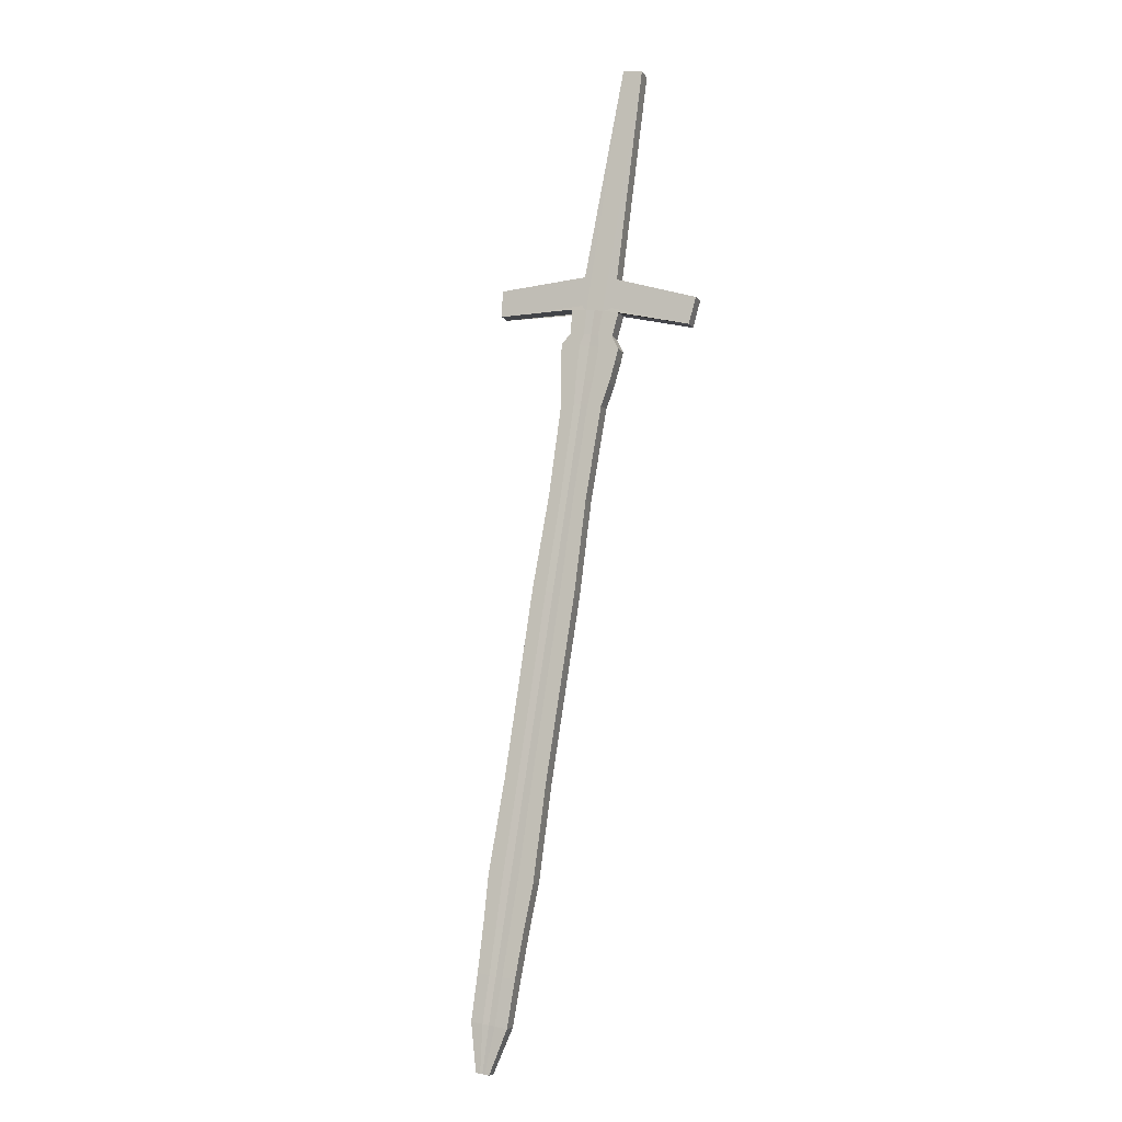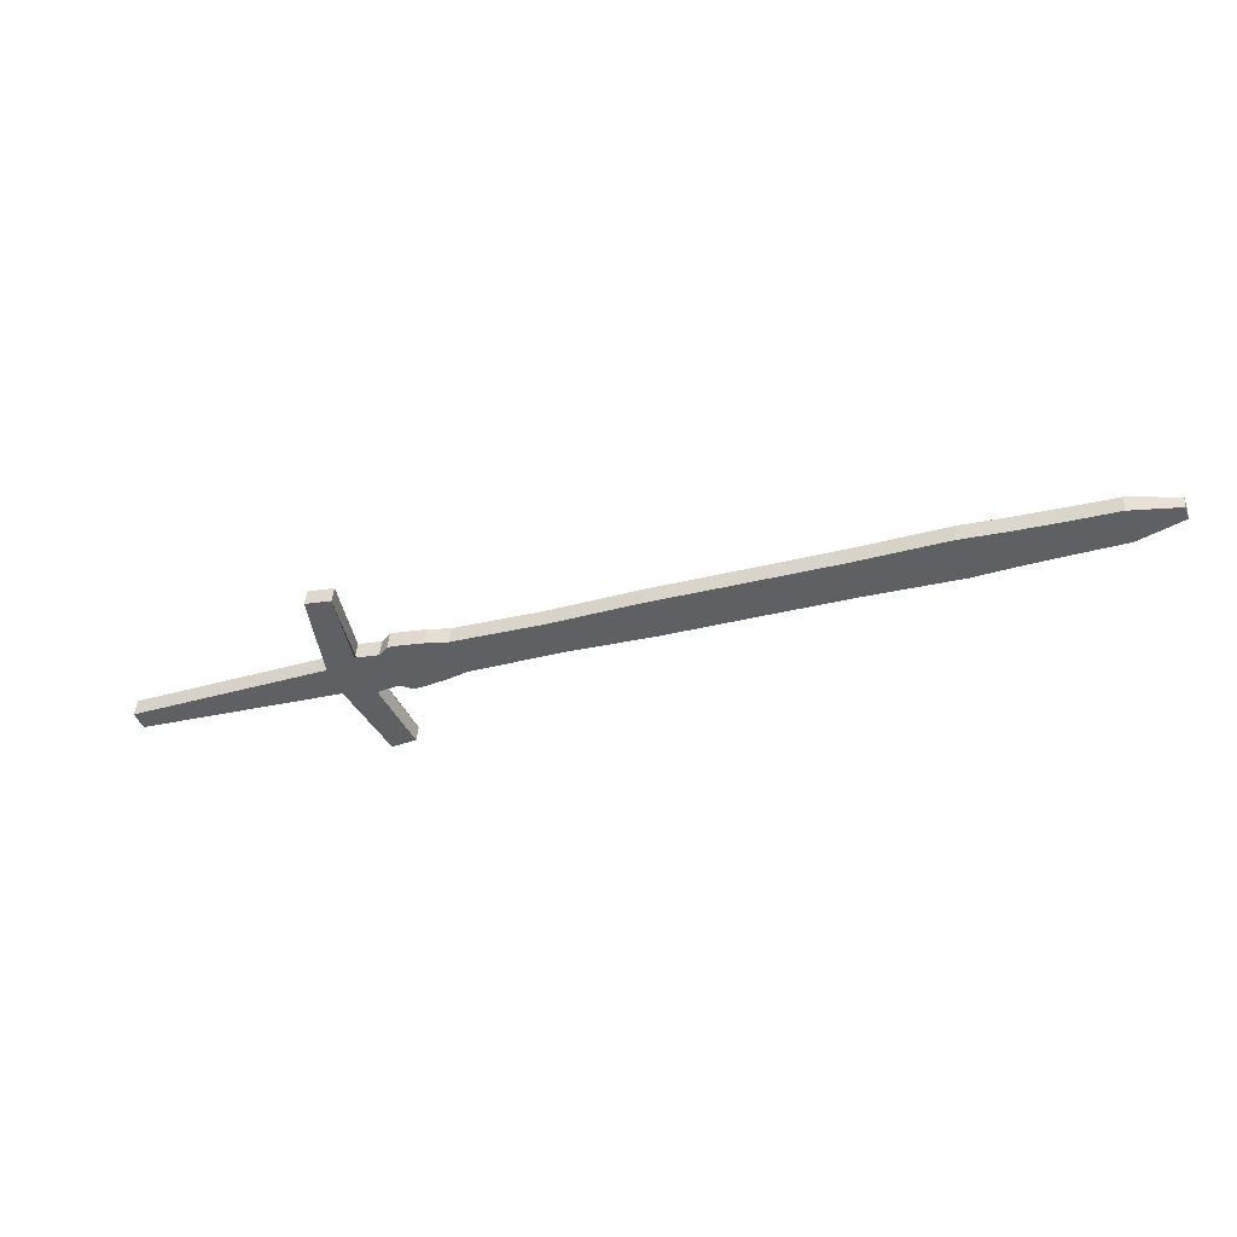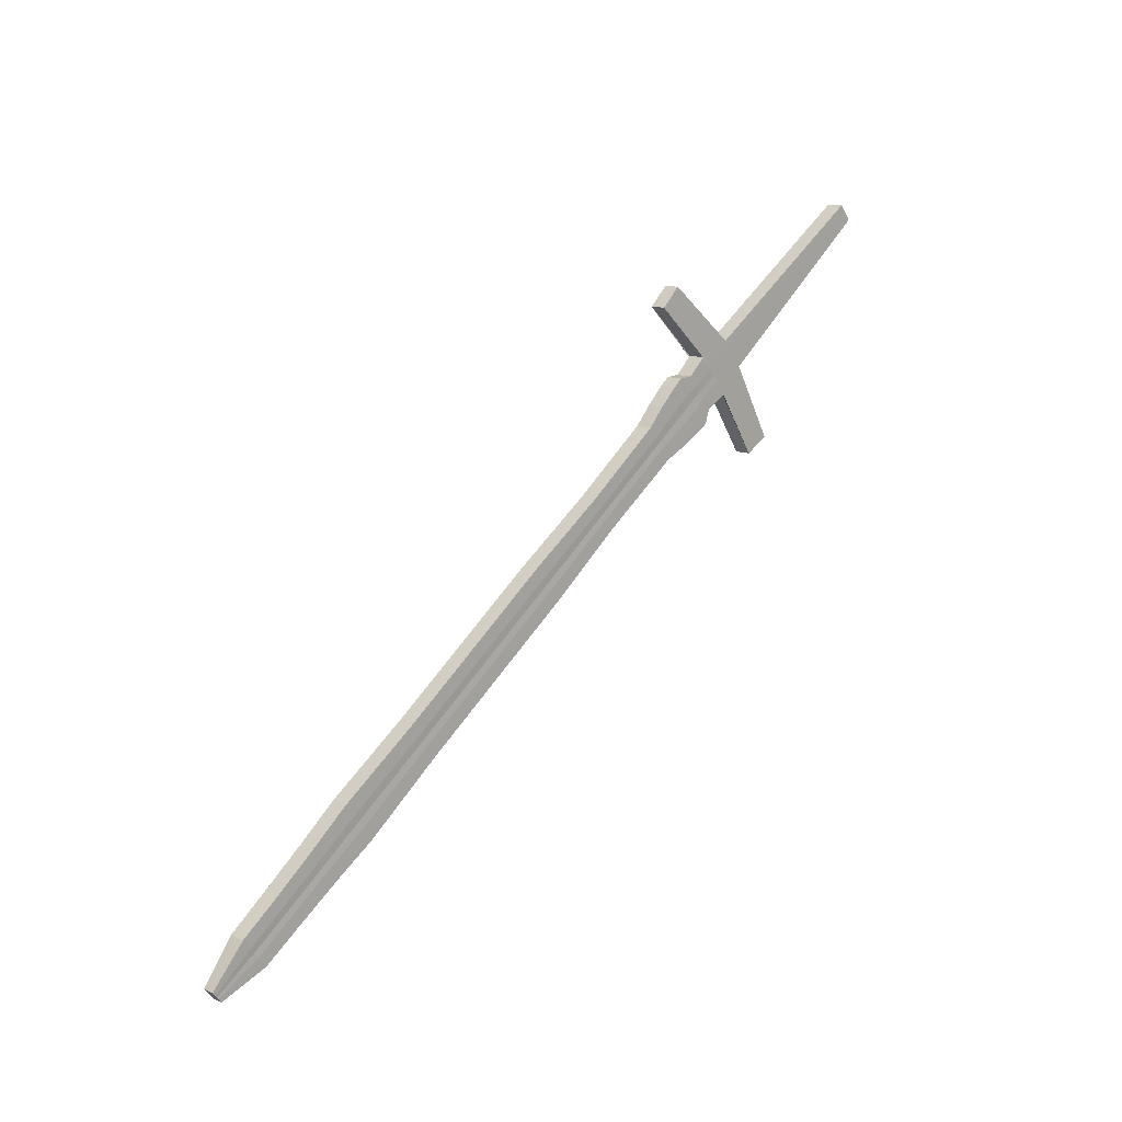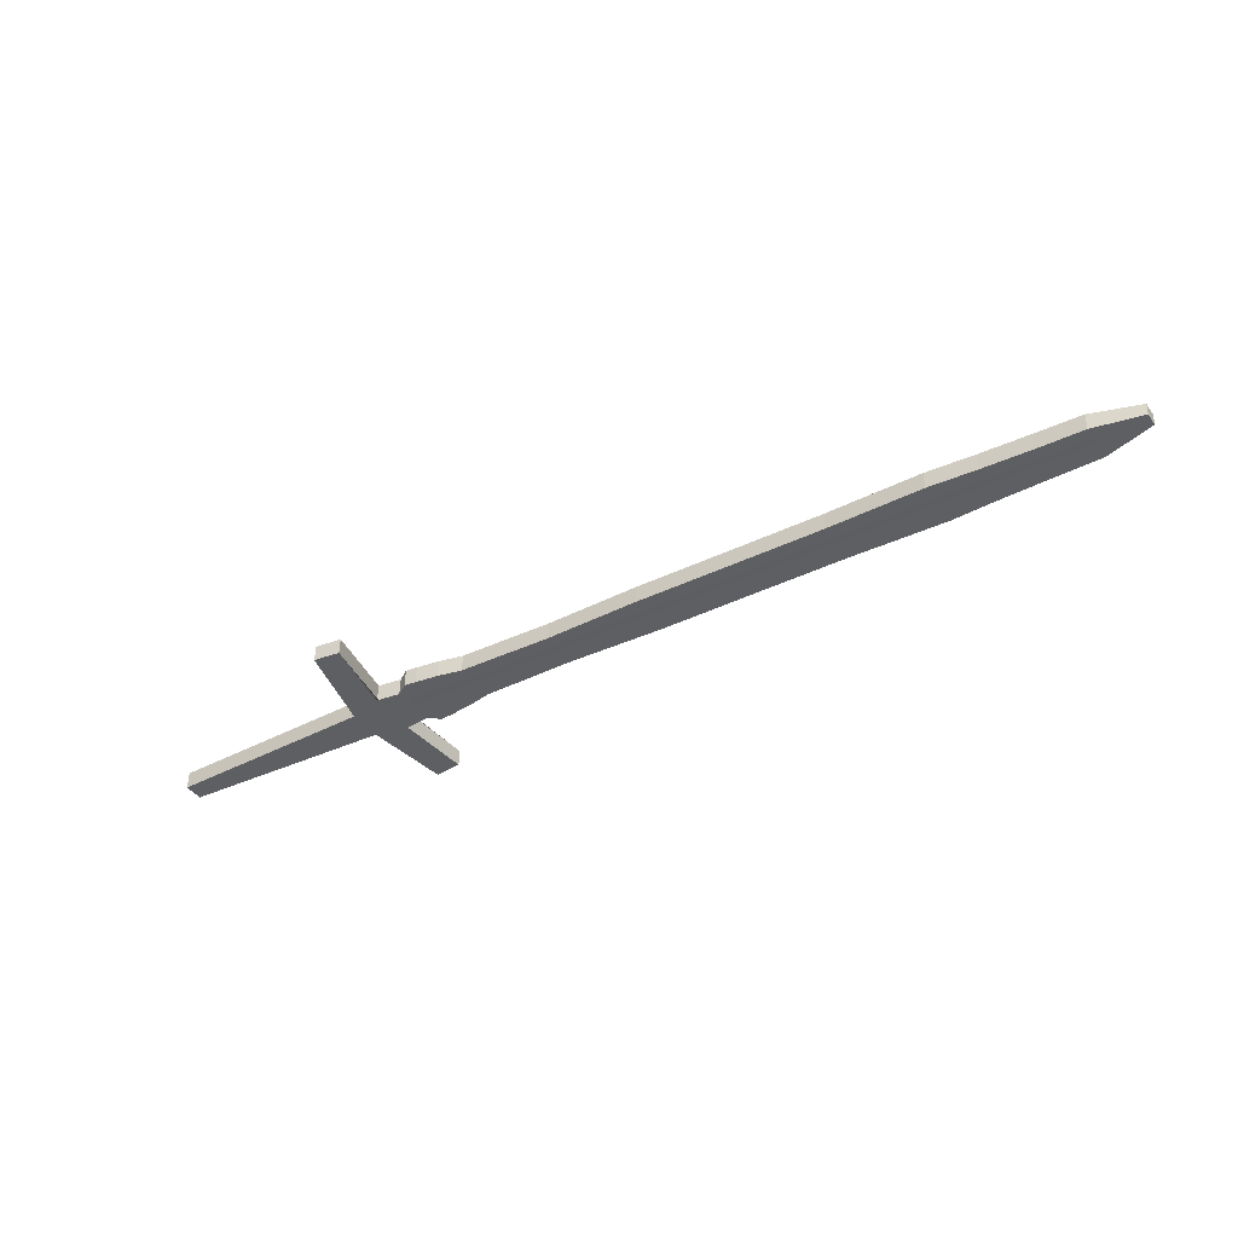
<metadata>
{"format":"obj","ext":"obj","renderer":"f3d","projection":"perspective","resolution":1024,"background":"white","views":[{"elev":72.8,"azim":126.9,"up":"+Y"},{"elev":-63.5,"azim":46.6,"up":"+Y"},{"elev":25.4,"azim":116.0,"up":"+Z"},{"elev":-60.5,"azim":58.6,"up":"+Y"}]}
</metadata>
<code>
v -0.0707 0.4864 -0.3125
v 0.3634 0.3921 -0.6183
v -0.0742 0.4761 -0.3144
v 0.3608 0.3845 -0.6196
v -0.1319 0.5287 -0.4332
v 0.3596 0.3949 -0.6266
v -0.1354 0.5181 -0.4351
v 0.357 0.3872 -0.628
v 0.1418 0.446 -0.4873
v 0.138 0.4347 -0.4893
v 0.126 0.4434 -0.5155
v 0.1298 0.4547 -0.5135
v 0.02423 0.4627 -0.4297
v 0.01346 0.4705 -0.4532
v 0.01727 0.4817 -0.4512
v 0.02804 0.4739 -0.4277
v 0.2554 0.4181 -0.5471
v 0.2516 0.4068 -0.5491
v 0.2386 0.4163 -0.5776
v 0.2424 0.4276 -0.5756
v -0.03193 0.4761 -0.3983
v -0.04352 0.4845 -0.4237
v -0.03971 0.4958 -0.4217
v -0.02812 0.4874 -0.3964
v 0.0853 0.4597 -0.4566
v 0.08149 0.4484 -0.4586
v 0.06931 0.4573 -0.4852
v 0.07311 0.4685 -0.4832
v 0.1945 0.421 -0.5198
v 0.1826 0.4297 -0.5459
v 0.1864 0.4409 -0.5439
v 0.1983 0.4323 -0.5178
v 0.3109 0.4051 -0.5799
v 0.3071 0.3939 -0.5819
v 0.2962 0.4018 -0.6056
v 0.3001 0.413 -0.6036
v -0.2412 0.5288 -0.2958
v 0.3596 0.3853 -0.6223
v -0.2373 0.54 -0.2938
v 0.3622 0.393 -0.6209
v 0.138 0.4487 -0.4956
v 0.1342 0.4375 -0.4976
v 0.02081 0.4652 -0.4372
v 0.02462 0.4764 -0.4352
v 0.2513 0.4211 -0.5561
v 0.2475 0.4099 -0.5581
v -0.0318 0.49 -0.4044
v -0.0356 0.4788 -0.4064
v 0.07763 0.4512 -0.4671
v 0.08143 0.4625 -0.4651
v 0.1907 0.4238 -0.5281
v 0.1945 0.435 -0.5261
v 0.3074 0.4076 -0.5874
v 0.3036 0.3964 -0.5894
v 0.3583 0.3863 -0.6251
v -0.2428 0.544 -0.3057
v 0.1301 0.4405 -0.5065
v 0.01714 0.4678 -0.4452
v 0.243 0.4131 -0.5678
v -0.03956 0.4817 -0.415
v 0.07347 0.4542 -0.4762
v 0.1866 0.4267 -0.537
v 0.2999 0.3991 -0.5975
v -0.2466 0.5327 -0.3077
v 0.3609 0.3939 -0.6238
v 0.1339 0.4517 -0.5045
v 0.02094 0.4791 -0.4432
v 0.2468 0.4243 -0.5659
v -0.03575 0.4929 -0.413
v 0.07727 0.4655 -0.4742
v 0.1904 0.438 -0.535
v 0.3037 0.4103 -0.5955
v 0.3389 0.3982 -0.5957
v 0.3352 0.3874 -0.5976
v 0.3248 0.3949 -0.6203
v 0.3285 0.4058 -0.6183
v 0.3356 0.4006 -0.6029
v 0.3319 0.3898 -0.6048
v 0.332 0.4032 -0.6106
v 0.3284 0.3923 -0.6125
v 0.2792 0.4005 -0.5658
v 0.2675 0.4089 -0.5913
v 0.2714 0.4202 -0.5893
v 0.283 0.4117 -0.5638
v 0.2755 0.4032 -0.5739
v 0.2793 0.4144 -0.5719
v 0.2753 0.4173 -0.5806
v 0.2715 0.406 -0.5826
v -0.05805 0.4814 -0.3784
v -0.07402 0.493 -0.4133
v -0.07021 0.5043 -0.4113
v -0.05424 0.4927 -0.3764
v -0.06311 0.4851 -0.3895
v -0.0593 0.4964 -0.3875
v -0.06475 0.5003 -0.3994
v -0.06856 0.4891 -0.4014
v -0.04095 0.4899 -0.3859
v -0.04476 0.4786 -0.3879
v -0.059 0.489 -0.419
v -0.05519 0.5002 -0.417
v -0.04928 0.4819 -0.3977
v -0.04547 0.4931 -0.3957
v -0.05033 0.4967 -0.4064
v -0.05414 0.4854 -0.4084
v -0.07412 0.4863 -0.375
v -0.08618 0.495 -0.4013
v -0.08237 0.5063 -0.3993
v -0.07794 0.4891 -0.3833
v -0.07413 0.5003 -0.3814
v -0.07825 0.5033 -0.3903
v -0.08206 0.492 -0.3923
v -0.07031 0.4975 -0.373
v -0.06105 0.4942 -0.372
v -0.06486 0.483 -0.374
v -0.08135 0.4949 -0.41
v -0.07754 0.5062 -0.408
v -0.07009 0.4868 -0.3854
v -0.06628 0.498 -0.3834
v -0.07191 0.5021 -0.3957
v -0.07572 0.4909 -0.3977
v -0.05937 0.4729 -0.3247
v -0.1182 0.5134 -0.4419
v -0.1146 0.5241 -0.44
v -0.09525 0.4931 -0.3731
v -0.09144 0.5043 -0.3711
v -0.09621 0.5078 -0.3815
v -0.1 0.4966 -0.3835
v -0.05587 0.4832 -0.3229
v -0.08383 0.5004 -0.3636
v -0.08764 0.4892 -0.3656
v -0.1015 0.4991 -0.3953
v -0.0977 0.5104 -0.3933
v -0.09247 0.4924 -0.3748
v -0.08867 0.5037 -0.3728
v -0.09333 0.5071 -0.3829
v -0.09714 0.4958 -0.3849
v -0.1103 0.4959 -0.3601
v 0.3622 0.3929 -0.6208
v 0.1382 0.4486 -0.4951
v 0.02482 0.4763 -0.4347
v 0.2515 0.4209 -0.5556
v -0.03158 0.4899 -0.4039
v 0.08166 0.4623 -0.4646
v 0.1947 0.4348 -0.5256
v 0.3076 0.4075 -0.587
v 0.3596 0.3853 -0.6221
v -0.1065 0.5071 -0.3581
v 0.1344 0.4373 -0.4971
v 0.02101 0.465 -0.4367
v 0.2477 0.4097 -0.5576
v -0.03539 0.4786 -0.4059
v 0.07785 0.4511 -0.4666
v 0.1909 0.4236 -0.5276
v 0.3038 0.3962 -0.589
v 0.3321 0.3896 -0.6044
v 0.3358 0.4005 -0.6025
v 0.2757 0.403 -0.5734
v 0.2795 0.4142 -0.5714
v -0.06282 0.4849 -0.3888
v -0.05901 0.4961 -0.3868
v -0.04901 0.4817 -0.3972
v -0.04521 0.493 -0.3952
v -0.07391 0.5001 -0.3809
v -0.07772 0.4889 -0.3829
v -0.06598 0.4978 -0.3828
v -0.06979 0.4865 -0.3848
v -0.09316 0.4919 -0.3703
v -0.08937 0.5031 -0.3683
v -0.09219 0.4923 -0.3742
v -0.08838 0.5035 -0.3722
v 0.3581 0.3864 -0.6254
v -0.1158 0.5139 -0.3785
v 0.1297 0.4407 -0.5074
v 0.01679 0.4681 -0.4459
v 0.2426 0.4134 -0.5688
v -0.03994 0.4819 -0.4158
v 0.07307 0.4545 -0.477
v 0.1862 0.427 -0.5378
v 0.2996 0.3993 -0.5983
v -0.1196 0.5027 -0.3805
v 0.3607 0.394 -0.624
v 0.1335 0.452 -0.5054
v 0.02059 0.4793 -0.444
v 0.2464 0.4246 -0.5668
v -0.03613 0.4932 -0.4138
v 0.07688 0.4658 -0.475
v 0.1901 0.4382 -0.5358
v 0.3034 0.4106 -0.5963
v 0.3317 0.4034 -0.6113
v 0.328 0.3926 -0.6133
v 0.275 0.4176 -0.5814
v 0.2711 0.4063 -0.5834
v -0.06527 0.5007 -0.4005
v -0.06908 0.4894 -0.4025
v -0.05079 0.497 -0.4074
v -0.0546 0.4858 -0.4094
v -0.08246 0.4923 -0.3932
v -0.07865 0.5036 -0.3912
v -0.07626 0.4912 -0.3989
v -0.07245 0.5025 -0.3969
v -0.09796 0.5094 -0.3871
v -0.1017 0.4982 -0.3891
v -0.09374 0.5074 -0.3839
v -0.09755 0.4961 -0.3859
v -0.06619 0.4743 -0.3199
v -0.1261 0.5156 -0.4388
v -0.1225 0.5262 -0.4369
v -0.1623 0.5095 -0.3376
v -0.1585 0.5207 -0.3356
v -0.1635 0.5244 -0.3467
v -0.1673 0.5132 -0.3487
v -0.06268 0.4847 -0.3181
v -0.09725 0.505 -0.3636
v -0.101 0.4938 -0.3656
v -0.11 0.5002 -0.3851
v -0.1062 0.5114 -0.3831
v -0.0702 0.4752 -0.3171
v -0.1308 0.5168 -0.4369
v -0.1272 0.5274 -0.435
v -0.2017 0.5191 -0.3167
v -0.1979 0.5304 -0.3147
v -0.2031 0.5342 -0.3262
v -0.207 0.523 -0.3282
v -0.1019 0.506 -0.3608
v -0.1057 0.4948 -0.3628
v -0.1148 0.5015 -0.3828
v -0.111 0.5127 -0.3808
v -0.06669 0.4856 -0.3153
v -0.07293 0.4758 -0.3152
v -0.134 0.5177 -0.4357
v -0.1304 0.5283 -0.4338
v -0.2286 0.5257 -0.3025
v -0.2248 0.537 -0.3005
v -0.2302 0.5409 -0.3122
v -0.234 0.5296 -0.3142
v -0.1051 0.5068 -0.3589
v -0.1089 0.4956 -0.3609
v -0.1181 0.5023 -0.3812
v -0.1143 0.5135 -0.3792
v -0.06943 0.4861 -0.3134
v -0.2439 0.5308 -0.3017
v 0.3615 0.3934 -0.6223
v 0.1358 0.45 -0.5001
v 0.02269 0.4775 -0.4392
v 0.249 0.4224 -0.561
v -0.03386 0.4912 -0.4088
v 0.07926 0.4637 -0.4697
v 0.1924 0.4362 -0.5306
v 0.3055 0.4087 -0.5915
v 0.3589 0.3857 -0.6237
v -0.24 0.542 -0.2998
v 0.1321 0.439 -0.5021
v 0.01899 0.4665 -0.4412
v 0.2453 0.4115 -0.563
v -0.03757 0.4803 -0.4107
v 0.07556 0.4528 -0.4716
v 0.1887 0.4253 -0.5325
v 0.3018 0.3978 -0.5935
v 0.3301 0.3911 -0.6087
v 0.3337 0.4016 -0.6068
v 0.2735 0.4046 -0.5782
v 0.2772 0.4156 -0.5763
v -0.06582 0.4871 -0.3954
v -0.06212 0.4981 -0.3935
v -0.05169 0.4837 -0.403
v -0.04799 0.4946 -0.4011
v -0.07628 0.5015 -0.3859
v -0.07999 0.4906 -0.3878
v -0.06919 0.4998 -0.3896
v -0.07289 0.4889 -0.3916
v -0.09763 0.4948 -0.3783
v -0.09383 0.5061 -0.3763
v -0.09481 0.4941 -0.3798
v -0.091 0.5054 -0.3779
v -0.161 0.5226 -0.3411
v -0.1648 0.5113 -0.3431
v -0.2043 0.5211 -0.3224
v -0.2005 0.5323 -0.3204
v -0.2275 0.5389 -0.3063
v -0.2313 0.5277 -0.3083
f 73 74 4 2
f 190 75 8 171
f 75 76 6 8
f 156 73 2 138
f 180 172 5 7
f 146 138 2 4
f 143 25 9 139
f 27 28 12 11
f 177 27 11 173
f 25 26 10 9
f 24 21 13 16
f 176 22 14 174
f 22 23 15 14
f 142 24 16 140
f 144 32 17 141
f 30 31 20 19
f 178 30 19 175
f 32 29 18 17
f 162 97 24 142
f 99 100 23 22
f 196 99 22 176
f 97 98 21 24
f 16 13 26 25
f 174 14 27 177
f 14 15 28 27
f 140 16 25 143
f 9 10 29 32
f 173 11 30 178
f 11 12 31 30
f 139 9 32 144
f 158 84 33 145
f 82 83 36 35
f 192 82 35 179
f 84 81 34 33
f 157 85 54 154
f 262 86 53 249
f 243 41 52 248
f 148 42 51 153
f 244 44 50 247
f 149 43 49 152
f 161 101 48 151
f 266 102 47 246
f 153 51 46 150
f 248 52 45 245
f 246 47 44 244
f 151 48 43 149
f 152 49 42 148
f 247 50 41 243
f 250 242 40 38
f 137 147 39 37
f 260 77 40 242
f 155 78 38 146
f 189 79 65 181
f 171 181 65 55
f 186 70 66 182
f 185 69 67 183
f 187 71 68 184
f 195 103 69 185
f 183 67 70 186
f 182 66 71 187
f 191 87 72 188
f 261 88 63 258
f 252 57 62 257
f 253 58 61 256
f 265 104 60 255
f 257 62 59 254
f 255 60 58 253
f 256 61 57 252
f 241 251 56 64
f 259 80 55 250
f 258 63 80 259
f 188 72 79 189
f 154 54 78 155
f 249 53 77 260
f 145 33 73 156
f 35 36 76 75
f 179 35 75 190
f 33 34 74 73
f 254 59 88 261
f 184 68 87 191
f 245 45 86 262
f 150 46 85 157
f 17 18 81 84
f 175 19 82 192
f 19 20 83 82
f 141 17 84 158
f 270 120 96 263
f 200 119 95 193
f 269 118 94 264
f 166 117 93 159
f 113 114 89 92
f 199 115 90 194
f 115 116 91 90
f 165 113 92 160
f 263 96 104 265
f 193 95 103 195
f 264 94 102 266
f 159 93 101 161
f 92 89 98 97
f 194 90 99 196
f 90 91 100 99
f 160 92 97 162
f 170 129 112 163
f 131 132 107 106
f 204 131 106 197
f 129 130 105 112
f 169 133 108 164
f 274 134 109 267
f 203 135 110 198
f 273 136 111 268
f 163 112 113 165
f 106 107 116 115
f 197 106 115 199
f 112 105 114 113
f 164 108 117 166
f 267 109 118 269
f 198 110 119 200
f 268 111 120 270
f 276 211 127 271
f 216 210 126 201
f 275 209 125 272
f 214 208 124 167
f 212 205 121 128
f 215 206 122 202
f 206 207 123 122
f 213 212 128 168
f 271 127 136 273
f 201 126 135 203
f 272 125 134 274
f 167 124 133 169
f 128 121 130 129
f 202 122 131 204
f 122 123 132 131
f 168 128 129 170
f 125 168 170 134
f 121 167 169 130
f 209 213 168 125
f 205 214 167 121
f 105 164 166 114
f 109 163 165 118
f 130 169 164 105
f 134 170 163 109
f 94 160 162 102
f 89 159 161 98
f 118 165 160 94
f 114 166 159 89
f 45 141 158 86
f 18 150 157 81
f 53 145 156 77
f 34 154 155 74
f 74 155 146 4
f 3 1 147 137
f 26 152 148 10
f 21 151 149 13
f 29 153 150 18
f 98 161 151 21
f 13 149 152 26
f 10 148 153 29
f 81 157 154 34
f 86 158 145 53
f 41 139 144 52
f 44 140 143 50
f 102 162 142 47
f 52 144 141 45
f 47 142 140 44
f 50 143 139 41
f 38 40 138 146
f 77 156 138 40
f 127 202 204 136
f 123 201 203 132
f 211 215 202 127
f 207 216 201 123
f 107 198 200 116
f 111 197 199 120
f 132 203 198 107
f 136 204 197 111
f 96 194 196 104
f 91 193 195 100
f 120 199 194 96
f 116 200 193 91
f 59 175 192 88
f 20 184 191 83
f 63 179 190 80
f 36 188 189 76
f 83 191 188 36
f 12 182 187 31
f 15 183 186 28
f 100 195 185 23
f 31 187 184 20
f 23 185 183 15
f 28 186 182 12
f 8 6 181 171
f 76 189 181 6
f 88 192 179 63
f 57 173 178 62
f 58 174 177 61
f 104 196 176 60
f 62 178 175 59
f 60 176 174 58
f 61 177 173 57
f 64 56 172 180
f 80 190 171 55
f 219 227 216 207
f 223 226 215 211
f 217 225 214 205
f 221 224 213 209
f 224 228 212 213
f 218 219 207 206
f 226 218 206 215
f 228 217 205 212
f 225 220 208 214
f 278 221 209 275
f 227 222 210 216
f 277 223 211 276
f 280 235 223 277
f 239 234 222 227
f 279 233 221 278
f 237 232 220 225
f 240 229 217 228
f 238 230 218 226
f 230 231 219 218
f 236 240 228 224
f 233 236 224 221
f 229 237 225 217
f 235 238 226 223
f 231 239 227 219
f 5 172 239 231
f 64 180 238 235
f 3 137 237 229
f 39 147 236 233
f 147 1 240 236
f 7 5 231 230
f 180 7 230 238
f 1 3 229 240
f 137 37 232 237
f 251 39 233 279
f 172 56 234 239
f 241 64 235 280
f 37 241 280 232
f 56 251 279 234
f 234 279 278 222
f 232 280 277 220
f 220 277 276 208
f 222 278 275 210
f 126 272 274 135
f 124 271 273 133
f 210 275 272 126
f 208 276 271 124
f 108 268 270 117
f 110 267 269 119
f 133 273 268 108
f 135 274 267 110
f 95 264 266 103
f 93 263 265 101
f 119 269 264 95
f 117 270 263 93
f 68 245 262 87
f 46 254 261 85
f 72 249 260 79
f 54 258 259 78
f 78 259 250 38
f 37 39 251 241
f 49 256 252 42
f 48 255 253 43
f 51 257 254 46
f 101 265 255 48
f 43 253 256 49
f 42 252 257 51
f 85 261 258 54
f 79 260 242 65
f 55 65 242 250
f 70 247 243 66
f 69 246 244 67
f 71 248 245 68
f 103 266 246 69
f 67 244 247 70
f 66 243 248 71
f 87 262 249 72

</code>
